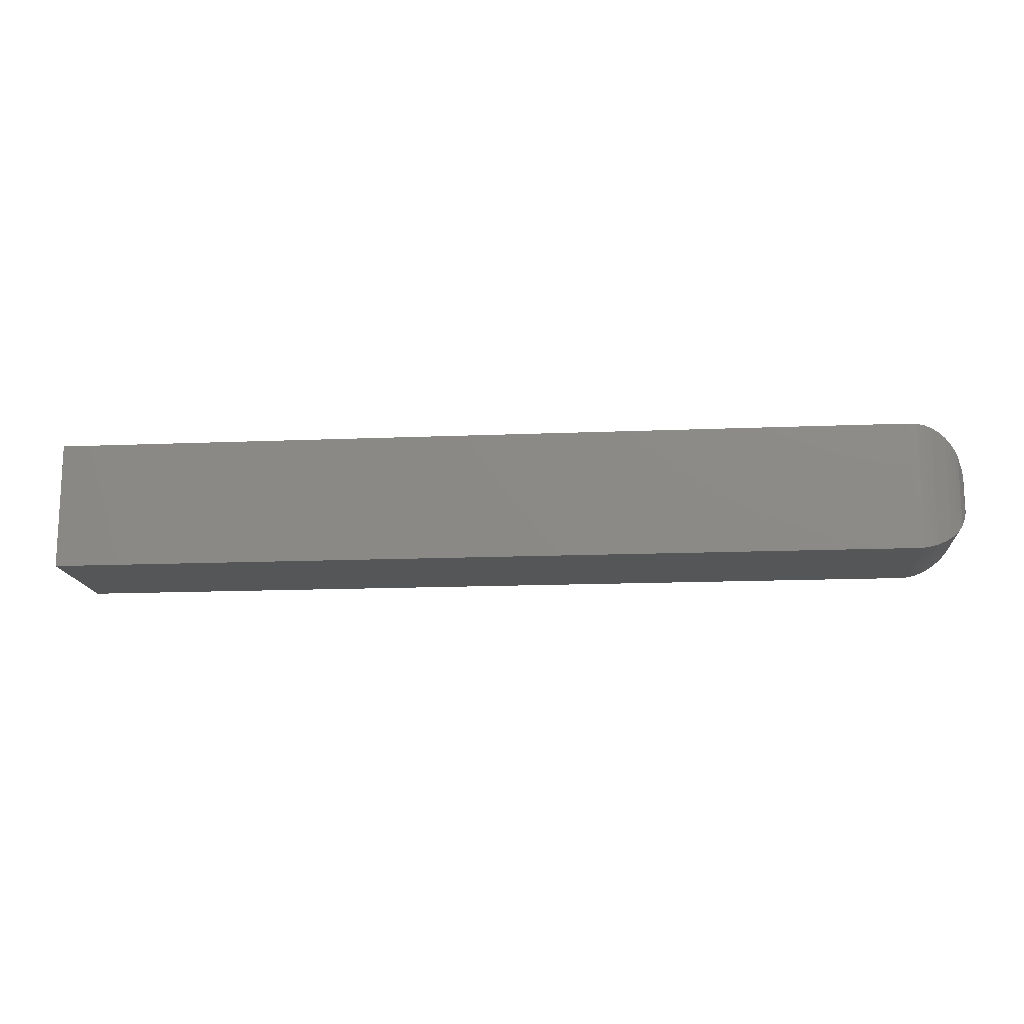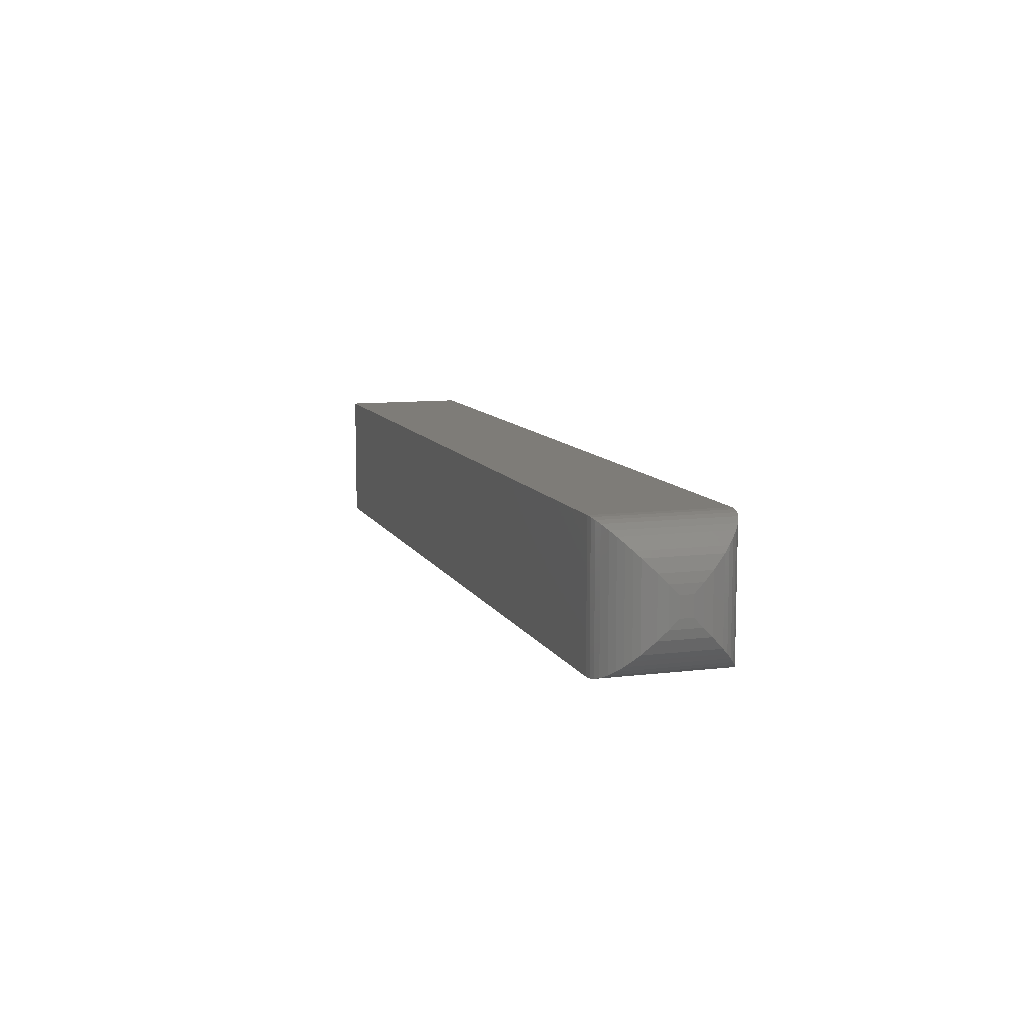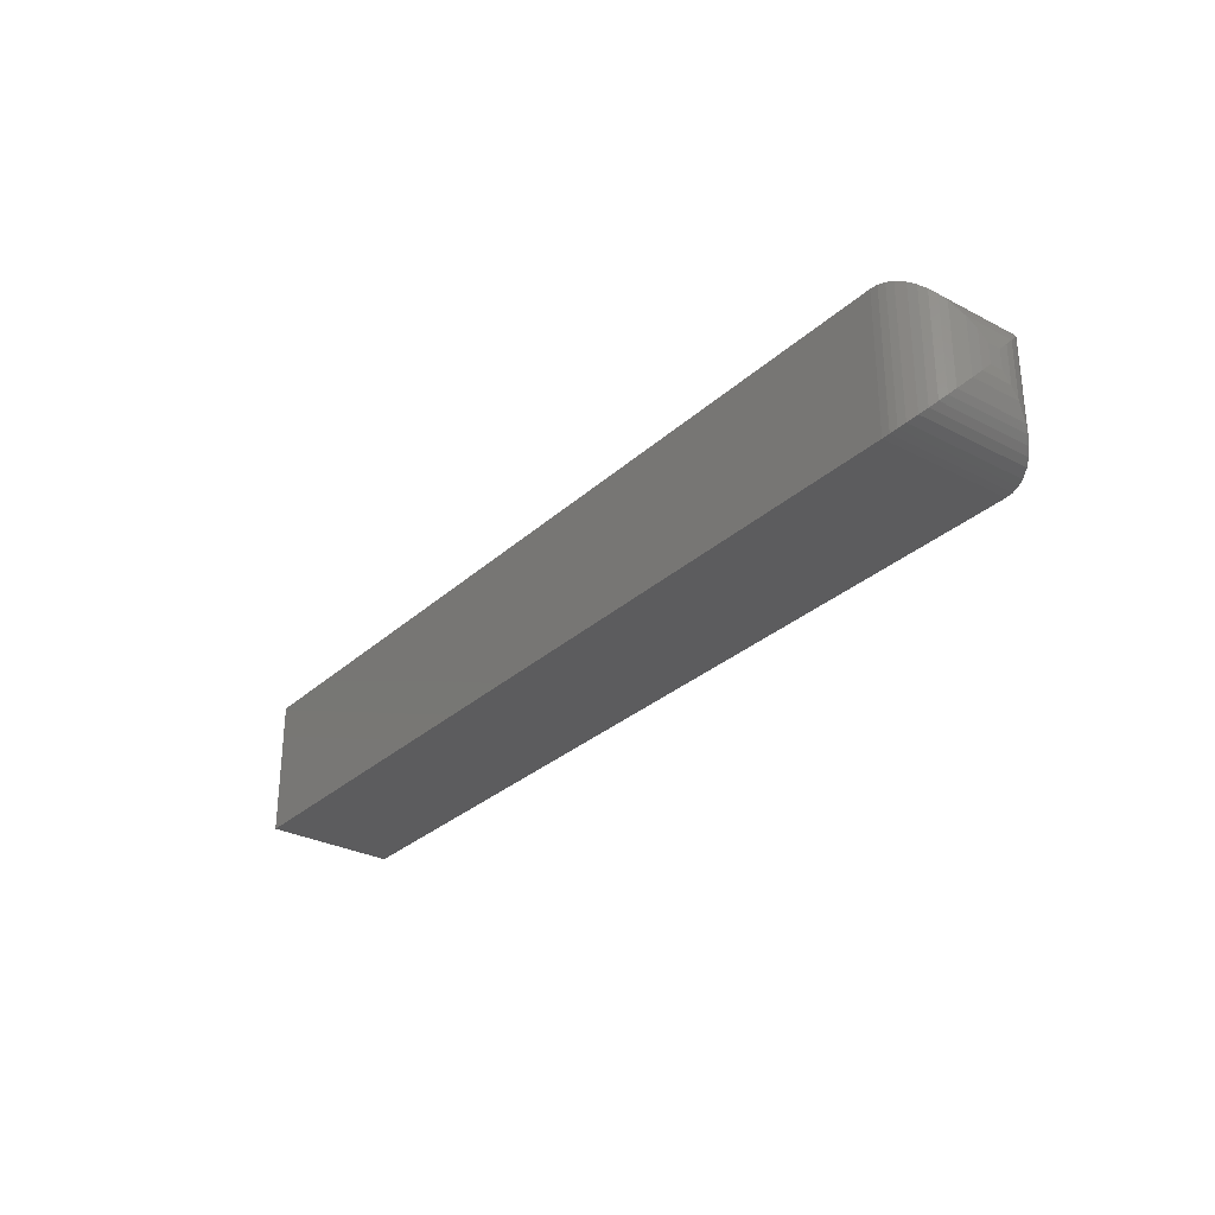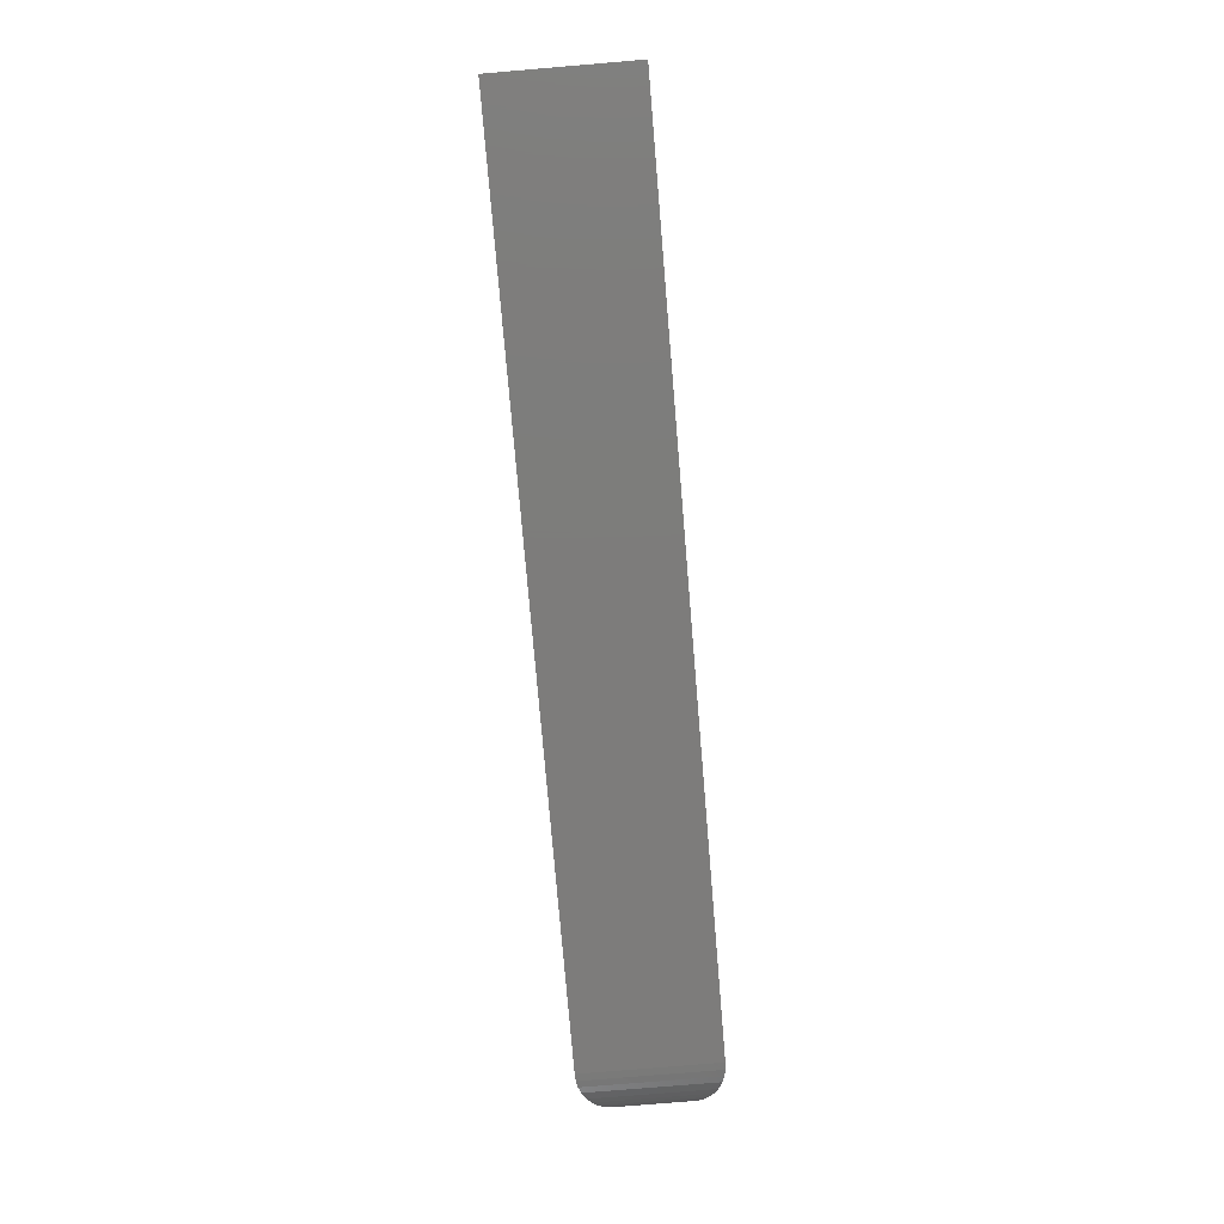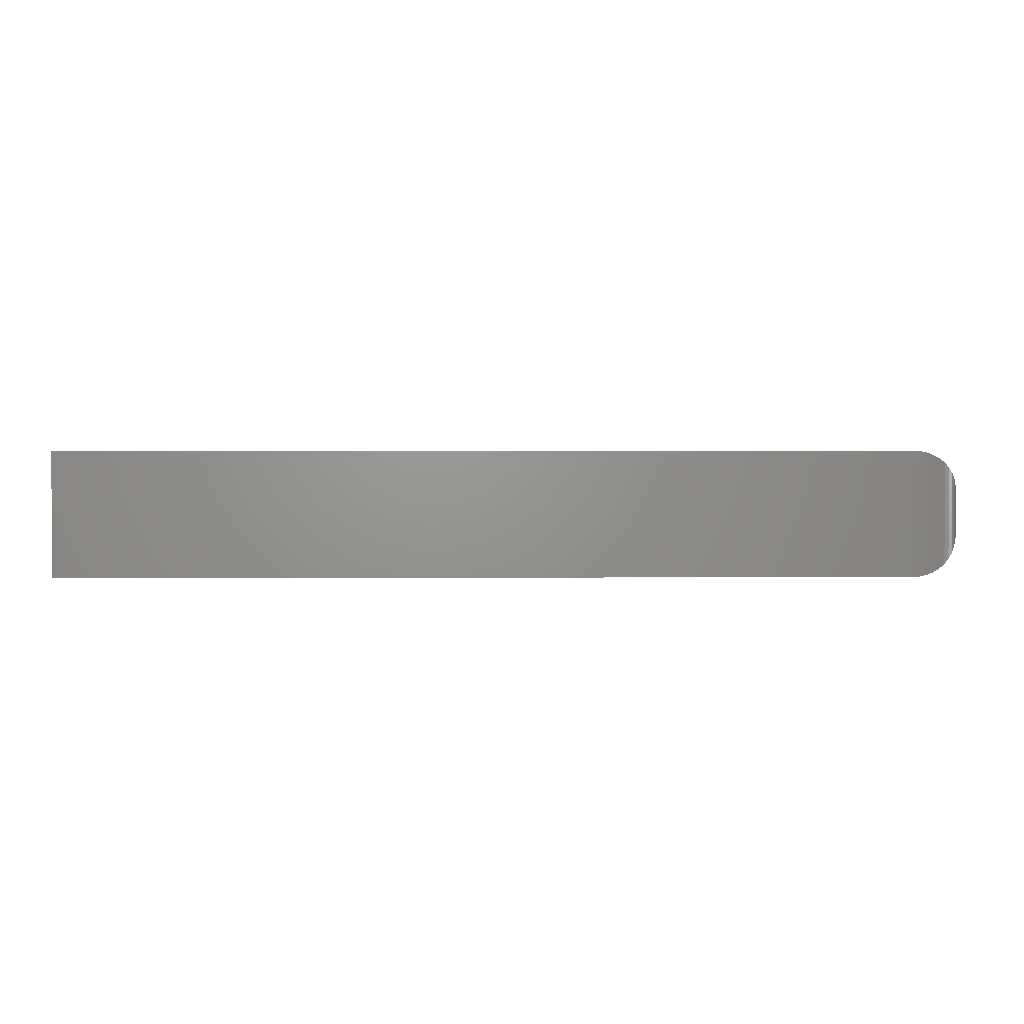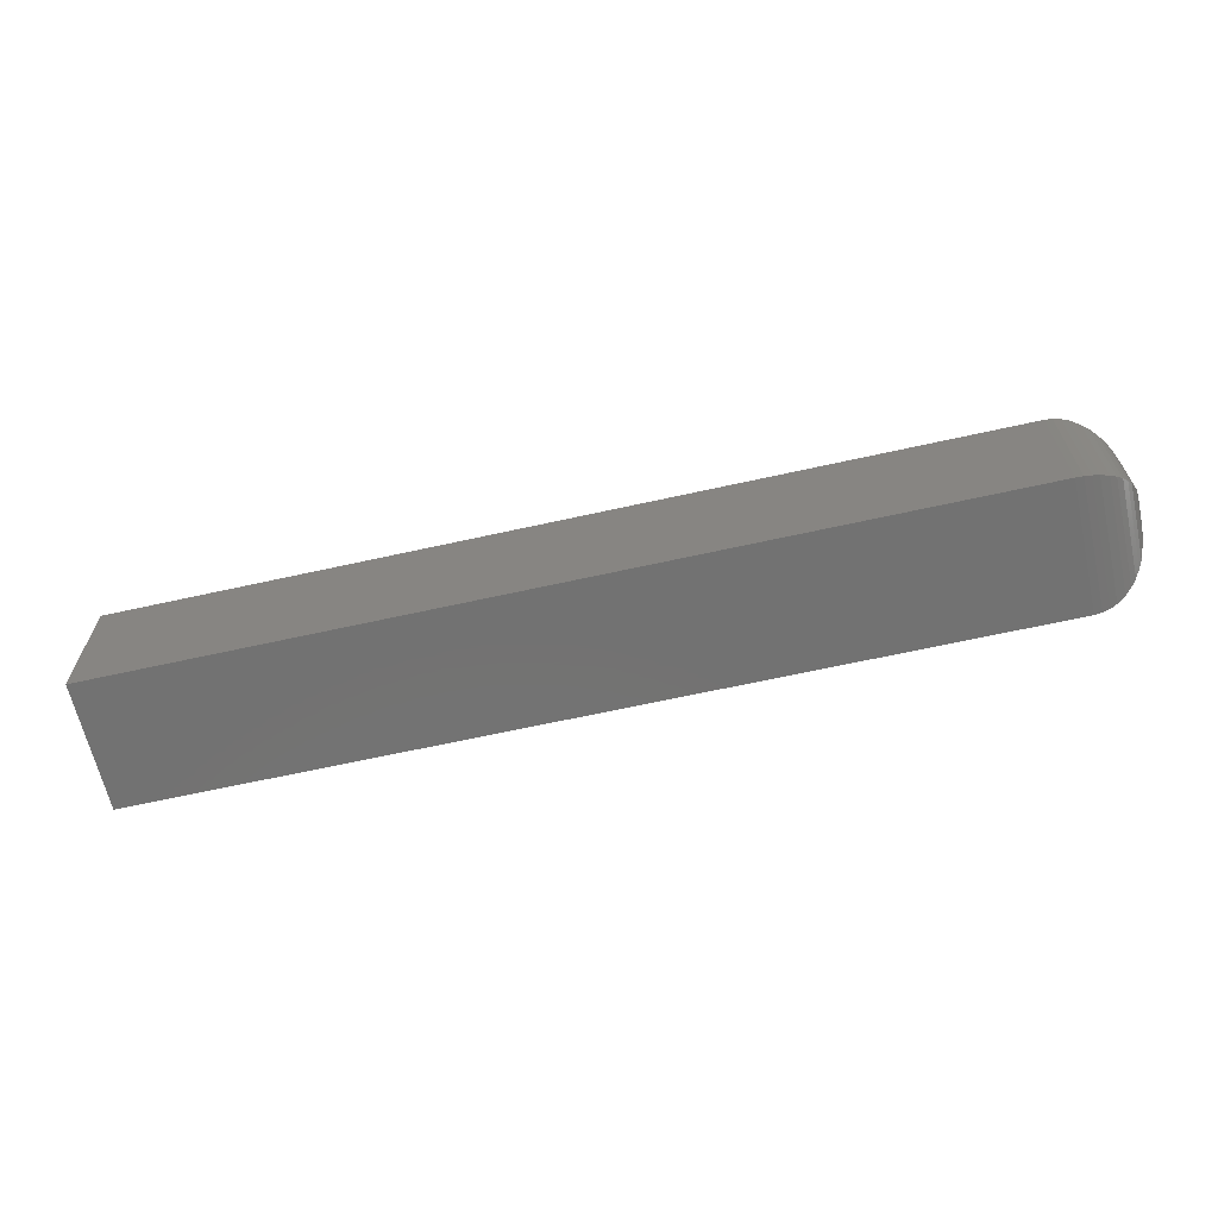
<metadata>
{"format":"stl","ext":"stl","renderer":"f3d","projection":"perspective","resolution":1024,"background":"white","views":[{"elev":-14.8,"azim":5.2,"up":"+Y"},{"elev":9.8,"azim":72.5,"up":"+Z"},{"elev":-29.8,"azim":52.5,"up":"+Z"},{"elev":-76.1,"azim":-85.2,"up":"+Y"},{"elev":2.0,"azim":-1.3,"up":"+Y"},{"elev":-64.4,"azim":12.7,"up":"+Z"}]}
</metadata>
<code>
# stl→obj: 52 verts, 100 faces
v 0.75 -0.02344 0.02344
v 0.7494 -0.006246 0.03077
v 0.7494 -0.03076 0.03077
v 0.75 -0.01357 0.02344
v 0.7091 0.03293 0.06994
v 0.7146 -0.06888 0.06888
v 0.7146 0.03187 0.06888
v 0.7201 -0.06714 0.06714
v 0.7201 0.03013 0.06714
v 0.7269 -0.06383 0.06383
v 0.7269 0.02682 0.06383
v 0.732 -0.06034 0.06034
v 0.732 0.02334 0.06034
v 0.7365 -0.0564 0.0564
v 0.7365 0.01939 0.0564
v 0.7402 -0.0521 0.05211
v 0.7402 0.0151 0.05211
v 0.7433 -0.04756 0.04756
v 0.7433 0.01055 0.04756
v 0.7477 -0.038 0.038
v 0.7477 0.000989 0.038
v 0.7031 0.03331 0.07031
v 0.7031 -0.07031 0.07031
v 0.7091 -0.06994 0.06994
v 0.75 -0.02344 0.007812
v 0.75 -0.01357 0.007812
v 0.7494 -0.03076 0.0004841
v 0.7494 -0.006246 0.0004841
v 0.7091 -0.06994 -0.03869
v 0.7146 0.03187 -0.03763
v 0.7146 -0.06888 -0.03763
v 0.7201 0.03013 -0.03589
v 0.7201 -0.06714 -0.03589
v 0.7269 0.02682 -0.03258
v 0.7269 -0.06383 -0.03258
v 0.732 0.02334 -0.02909
v 0.732 -0.06034 -0.02909
v 0.7365 0.01939 -0.02515
v 0.7365 -0.0564 -0.02515
v 0.7402 0.0151 -0.02086
v 0.7402 -0.0521 -0.02086
v 0.7433 0.01055 -0.01631
v 0.7433 -0.04756 -0.01631
v 0.7477 0.000989 -0.006746
v 0.7477 -0.038 -0.006746
v 0.7031 -0.07031 -0.03906
v 0.7031 0.03331 -0.03906
v 0.7091 0.03293 -0.03869
v -6.83e-18 -0.07031 0.07031
v 0 -0.07031 -0.03906
v -6.83e-18 0.03331 0.07031
v 3.962e-34 0.03331 -0.03906
f 1 2 3
f 1 4 2
f 5 6 7
f 7 6 8
f 7 8 9
f 9 8 10
f 9 10 11
f 11 10 12
f 11 12 13
f 13 12 14
f 13 14 15
f 15 14 16
f 15 16 17
f 17 16 18
f 17 18 19
f 19 18 20
f 19 20 21
f 21 20 3
f 21 3 2
f 22 23 5
f 5 23 24
f 5 24 6
f 25 26 1
f 1 26 4
f 26 27 28
f 26 25 27
f 29 30 31
f 31 30 32
f 31 32 33
f 33 32 34
f 33 34 35
f 35 34 36
f 35 36 37
f 37 36 38
f 37 38 39
f 39 38 40
f 39 40 41
f 41 40 42
f 41 42 43
f 43 42 44
f 43 44 45
f 45 44 28
f 45 28 27
f 46 47 29
f 29 47 48
f 29 48 30
f 49 50 23
f 23 50 46
f 51 49 22
f 22 49 23
f 50 52 46
f 46 52 47
f 25 3 27
f 25 1 3
f 24 31 6
f 6 31 33
f 6 33 8
f 8 33 35
f 8 35 10
f 10 35 37
f 10 37 12
f 12 37 39
f 12 39 14
f 14 39 41
f 14 41 16
f 16 41 43
f 16 43 18
f 18 43 45
f 18 45 20
f 20 45 27
f 20 27 3
f 23 46 24
f 24 46 29
f 24 29 31
f 52 51 47
f 47 51 22
f 4 28 2
f 4 26 28
f 48 7 30
f 30 7 9
f 30 9 32
f 32 9 11
f 32 11 34
f 34 11 13
f 34 13 36
f 36 13 15
f 36 15 38
f 38 15 17
f 38 17 40
f 40 17 19
f 40 19 42
f 42 19 21
f 42 21 44
f 44 21 2
f 44 2 28
f 47 22 48
f 48 22 5
f 48 5 7
f 50 49 52
f 52 49 51

</code>
